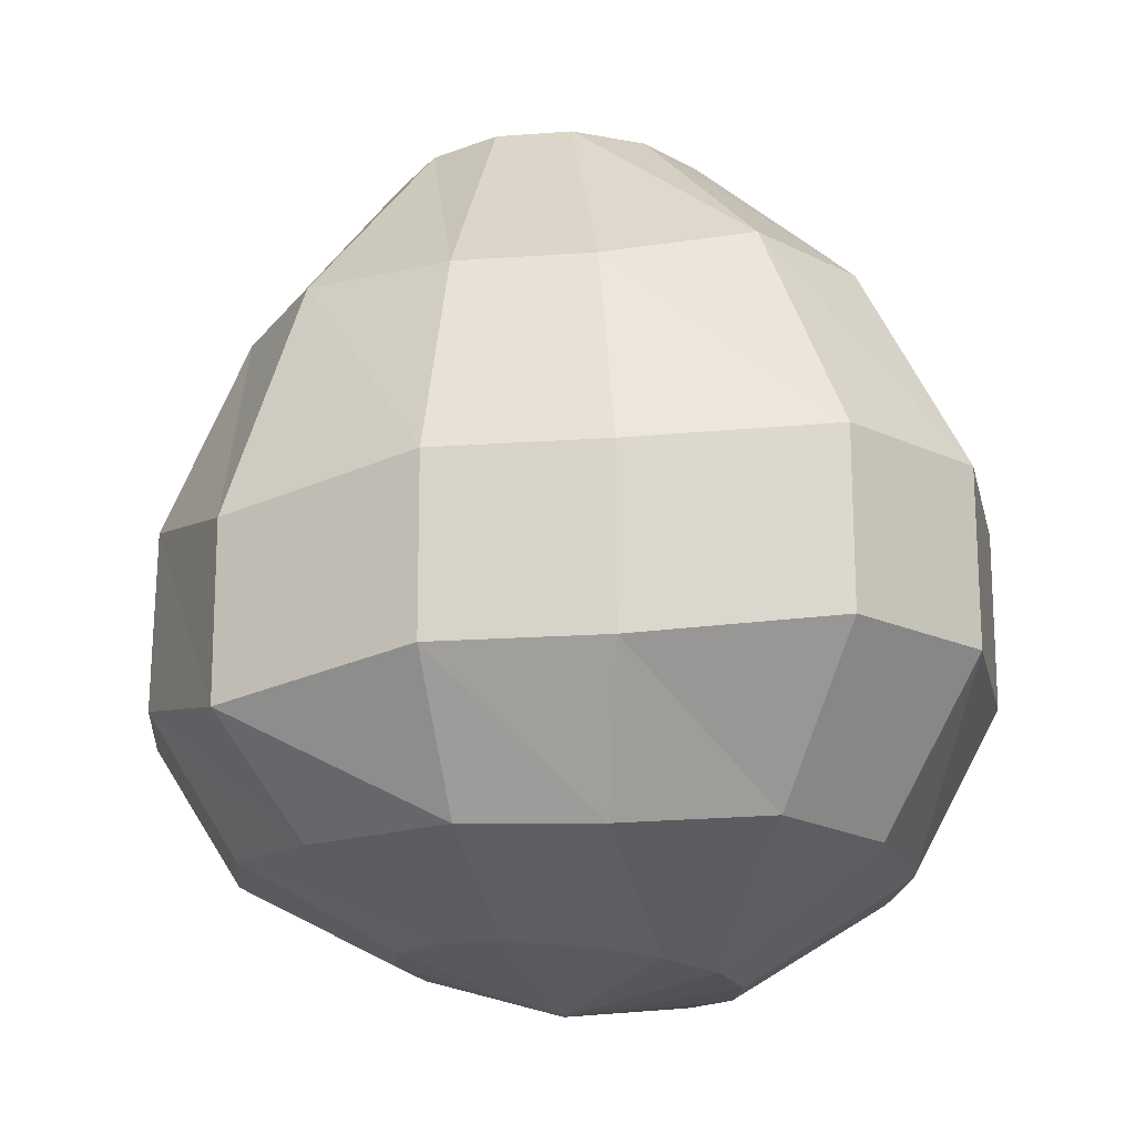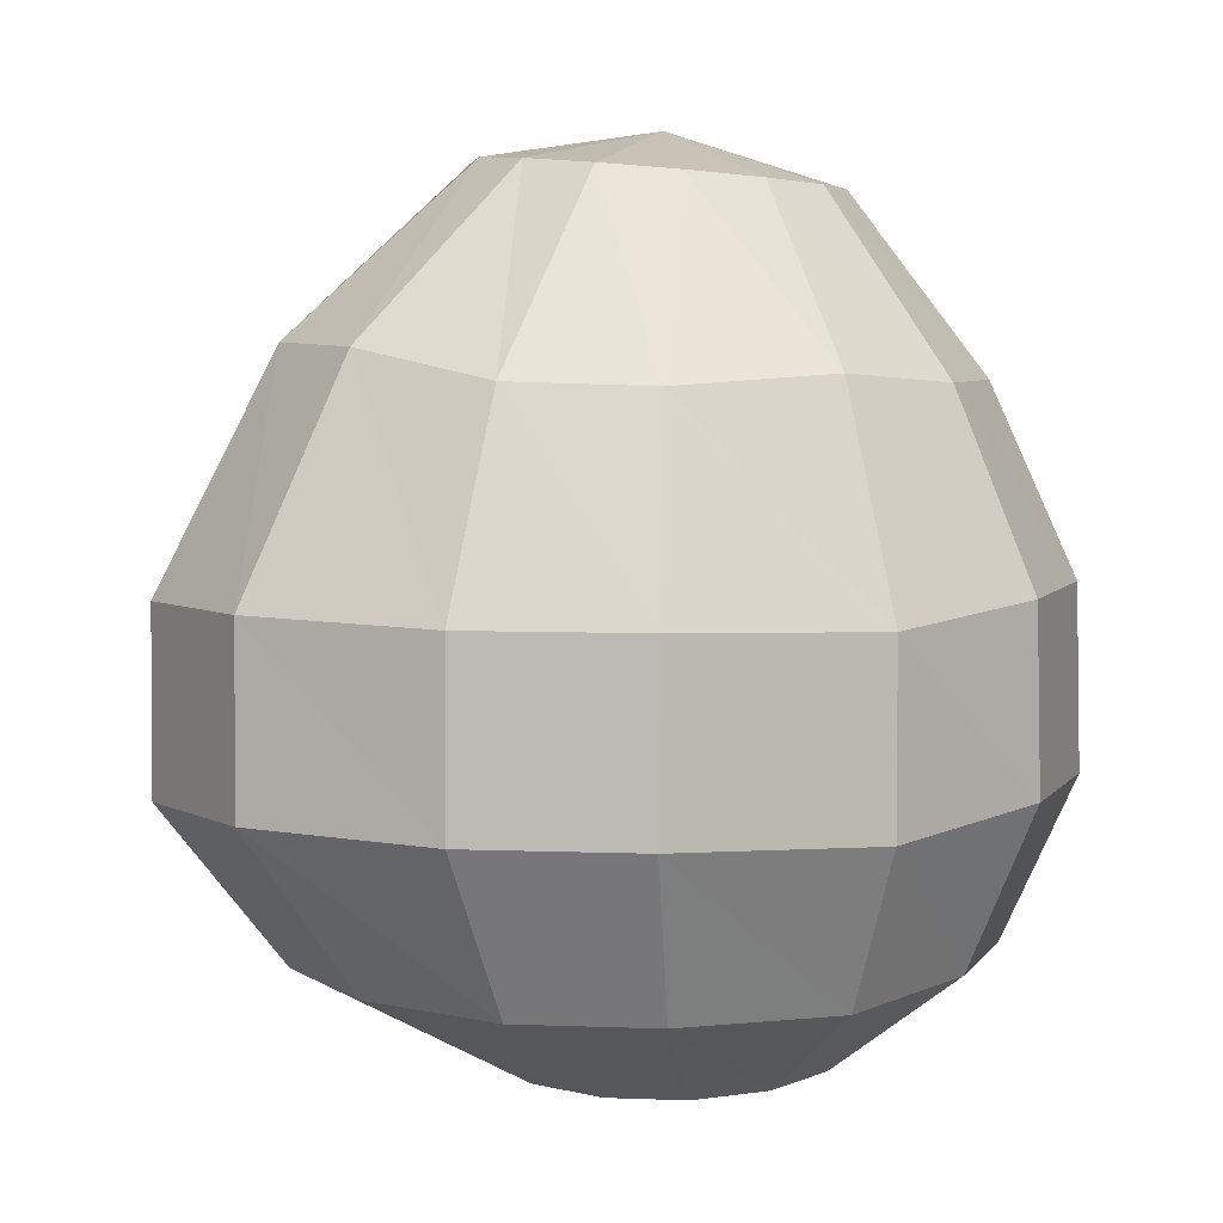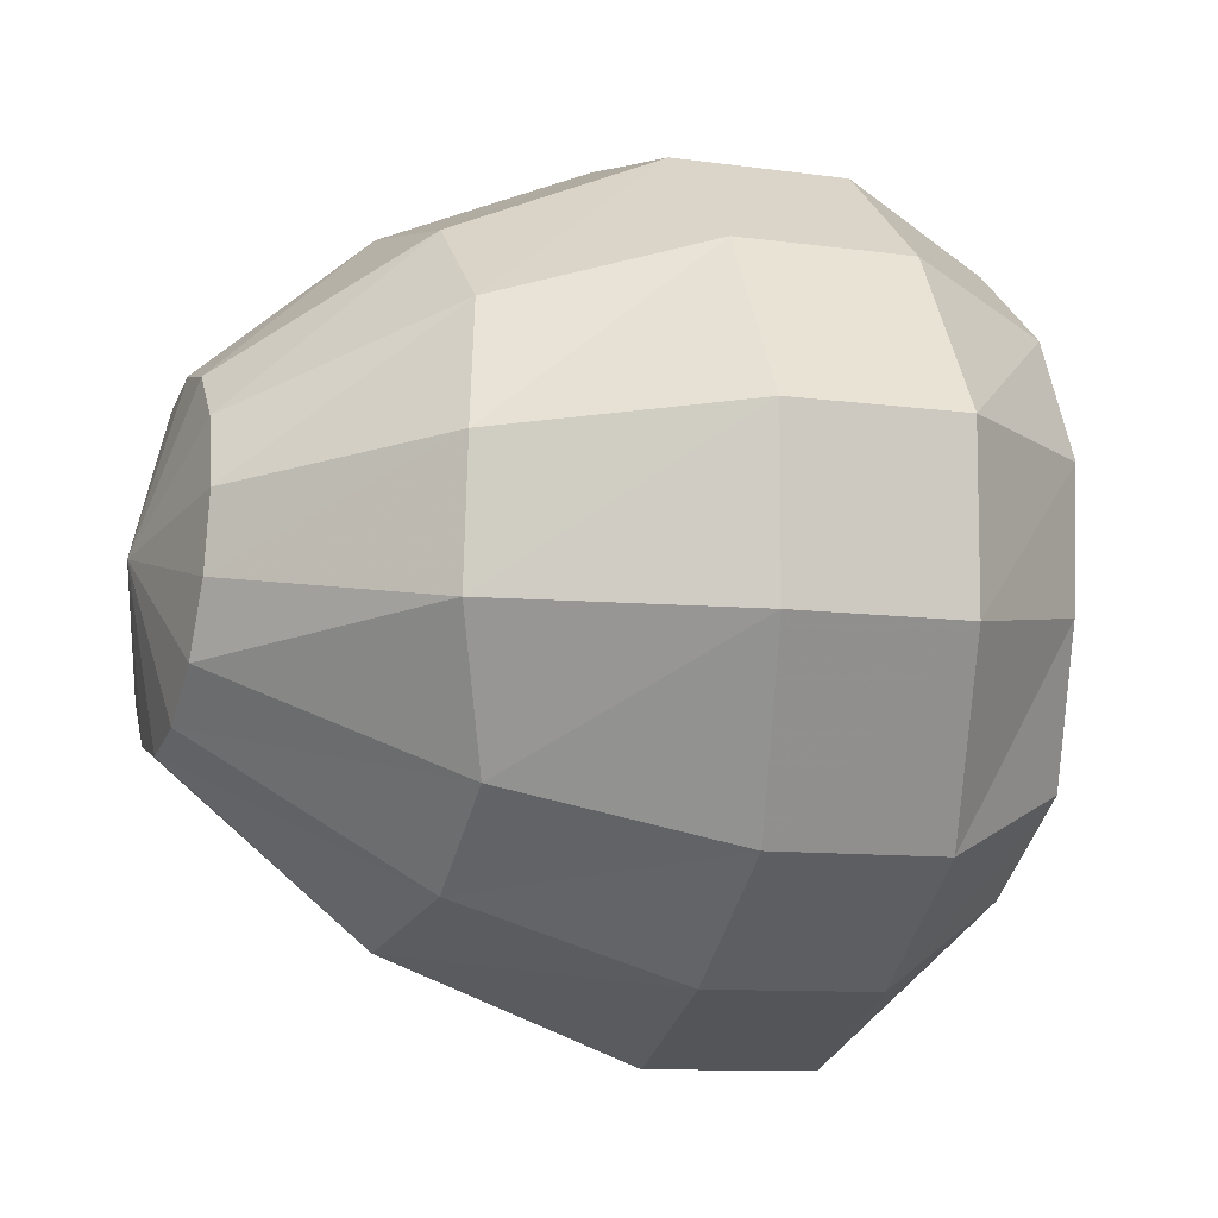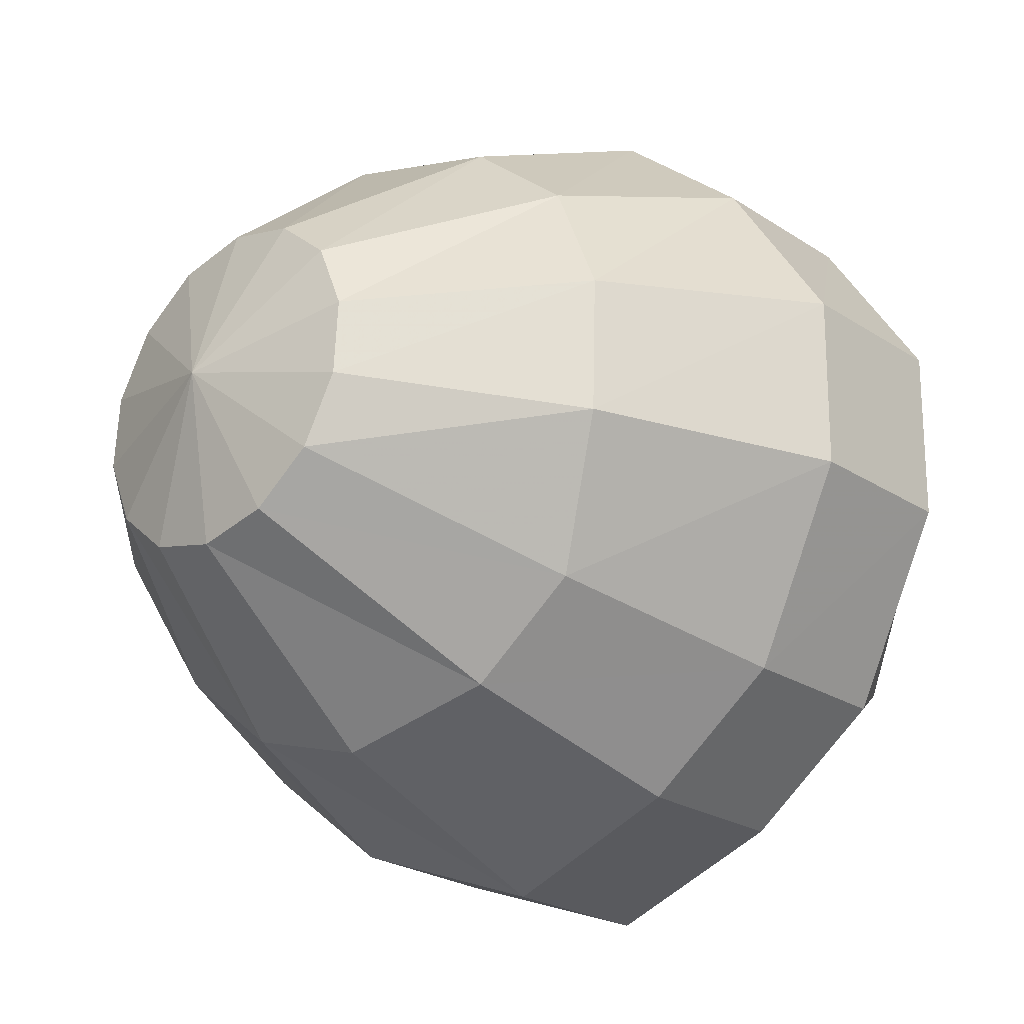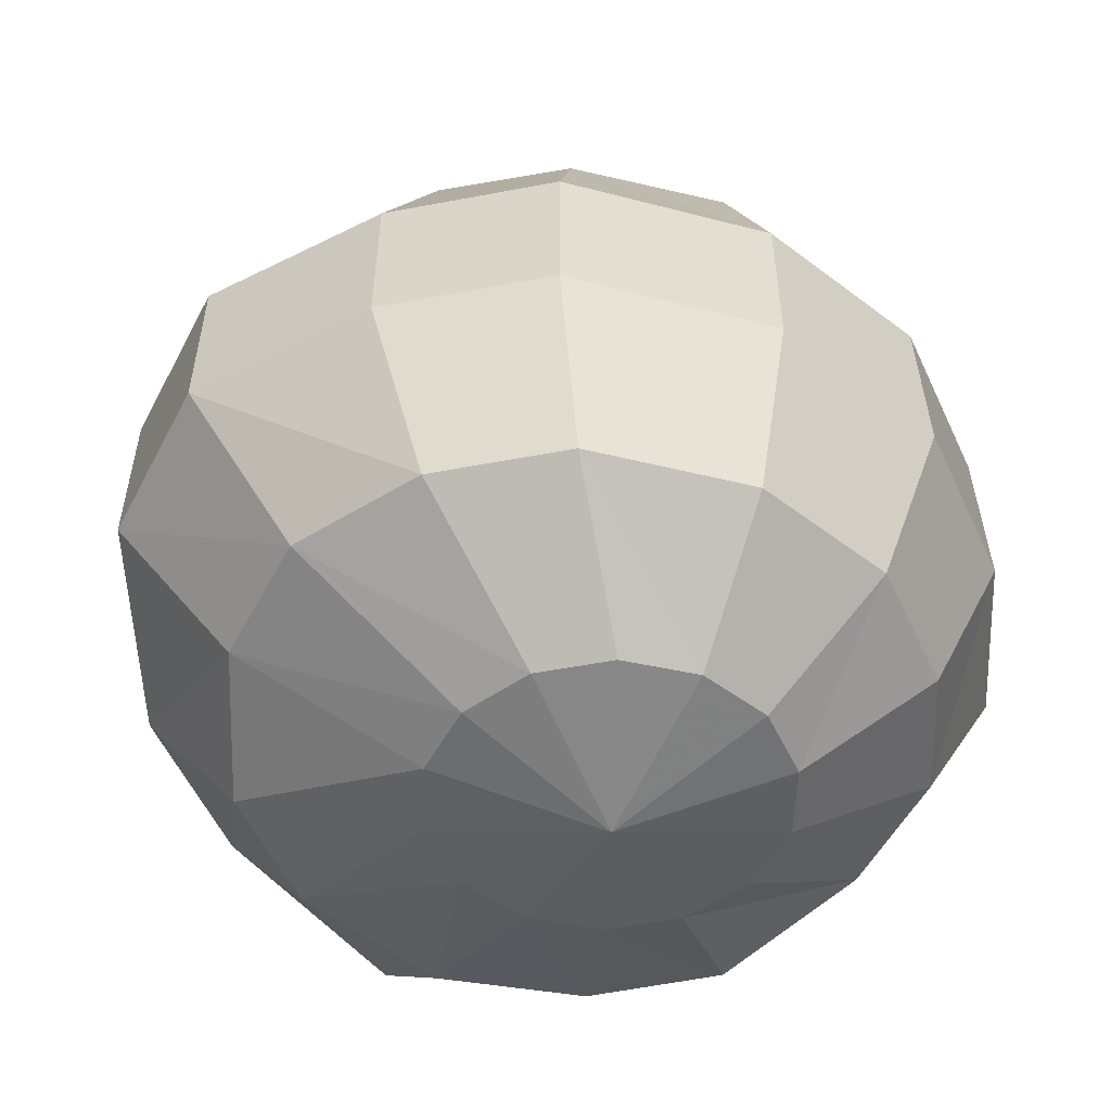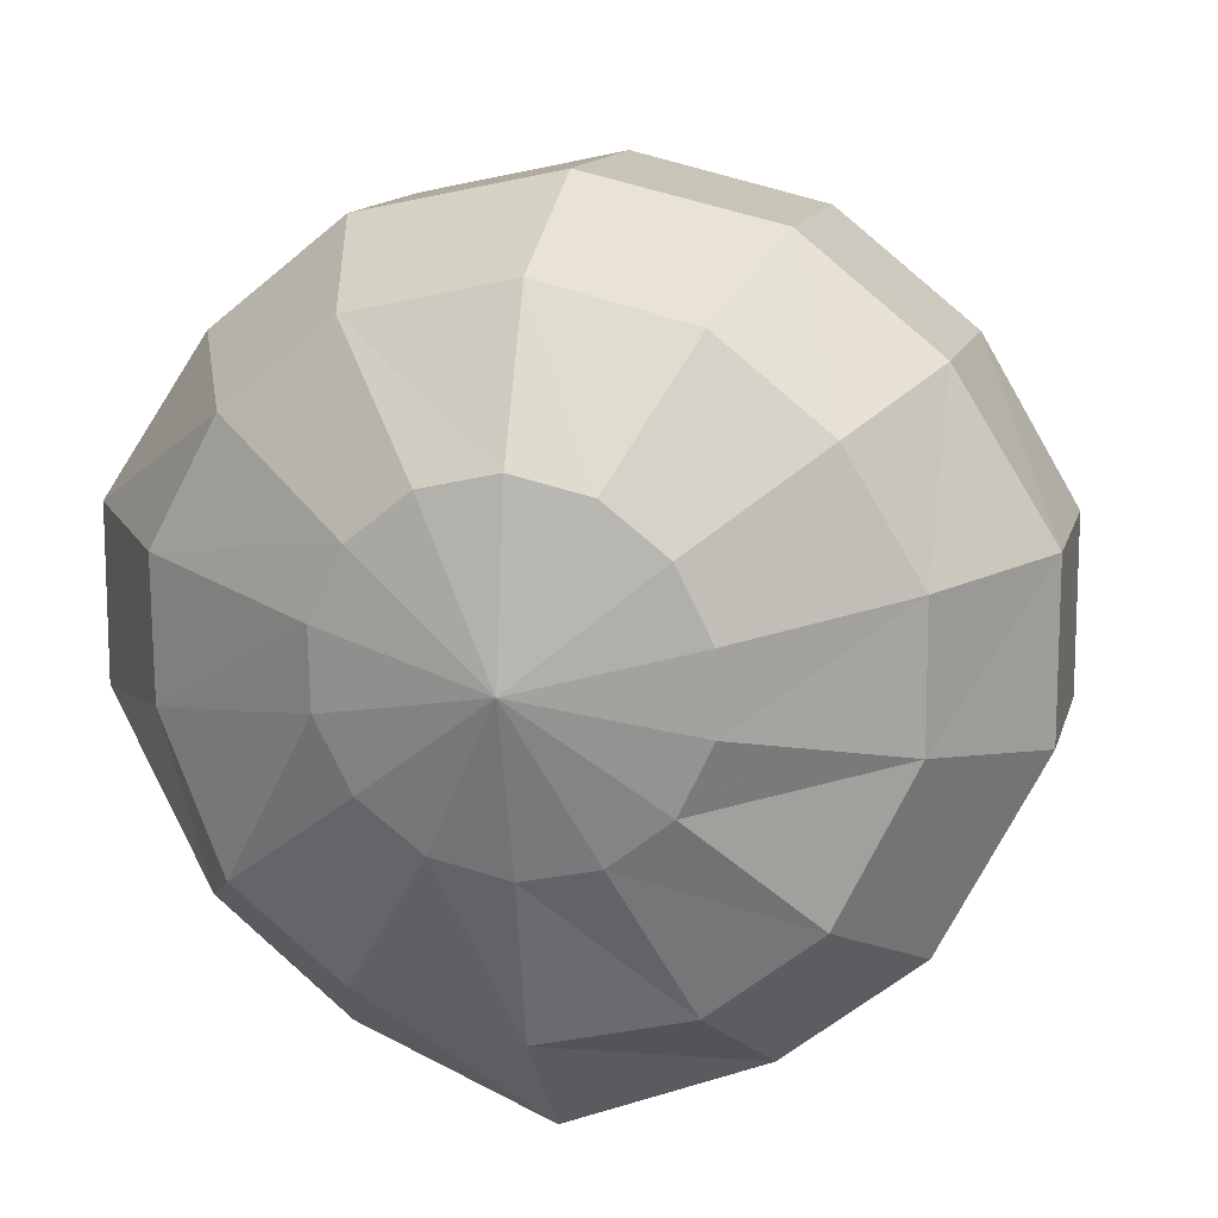
<metadata>
{"format":"obj","ext":"obj","renderer":"f3d","projection":"perspective","resolution":1024,"background":"white","views":[{"elev":-17.3,"azim":46.5,"up":"+Z"},{"elev":4.7,"azim":148.3,"up":"+Z"},{"elev":-9.1,"azim":68.6,"up":"+Y"},{"elev":-21.8,"azim":40.4,"up":"+Y"},{"elev":-54.6,"azim":152.9,"up":"+Z"},{"elev":13.5,"azim":-163.4,"up":"+Y"}]}
</metadata>
<code>
g Sphere01_s
v -2.129 0.5316 76.43
v -1.877 14.83 72.2
v -8.181 13.4 71.92
v -2.129 0.5316 76.43
v -13.25 9.37 71.87
v -2.129 0.5316 76.43
v -16.07 3.55 72.08
v -2.129 0.5316 76.43
v -16.1 -2.91 72.49
v -2.129 0.5316 76.43
v -13.32 -8.73 73.03
v -2.129 0.5316 76.43
v -8.281 -12.76 73.58
v -2.129 0.5316 76.43
v -1.987 -14.19 74.05
v -2.129 0.5316 76.43
v 4.318 -12.76 74.34
v -2.129 0.5316 76.43
v 9.385 -8.73 74.38
v -2.129 0.5316 76.43
v 12.21 -2.91 74.18
v -2.129 0.5316 76.43
v 12.23 3.55 73.76
v -2.129 0.5316 76.43
v 9.454 9.37 73.23
v -2.129 0.5316 76.43
v 4.417 13.4 72.67
v -2.129 0.5316 76.43
v -1.877 14.83 72.2
v -12.38 23.96 57.14
v -0.6399 26.65 57.89
v -21.5 16.69 57.29
v -27.07 5.759 59.48
v -27.1 -5.893 59.85
v -21.59 -17.82 56.57
v -12.49 -25.08 56.72
v -0.813 -28.48 57.43
v 12.77 -25.07 56.6
v 21.89 -17.8 56.64
v 27.74 -5.876 60.13
v 27.76 5.776 59.76
v 21.98 16.7 57.37
v 12.88 23.97 57.02
v -0.6399 26.65 57.89
v -15.45 30.12 41.53
v -3.4e-05 33.89 40.15
v -26.81 21.05 41.86
v -34.37 7.411 43.94
v -34.37 -7.133 43.94
v -26.89 -22.47 39.73
v -15.52 -31.54 39.39
v -0.1474 -37.01 35.88
v 17.06 -31.52 38.44
v 28.43 -22.45 38.47
v 37.77 -7.099 41.1
v 37.77 7.446 41.1
v 28.5 21.07 40.61
v 17.13 30.14 40.57
v -3.4e-05 33.89 40.15
v -15.89 30.12 26.62
v -3.3e-05 33.89 25.23
v -27.25 21.05 26.96
v -35.25 7.411 29.05
v -35.25 -7.133 29.05
v -27.32 -22.47 24.82
v -15.96 -31.54 24.49
v -0.1474 -37.01 20.97
v 17.1 -31.52 23.52
v 28.47 -22.45 23.56
v 37.85 -7.099 26.18
v 37.85 7.446 26.18
v 28.55 21.07 25.69
v 17.18 30.14 25.66
v -3.3e-05 33.89 25.23
v -13.25 24.74 13.19
v -0.7268 27.82 12.19
v -22.35 17.47 13.7
v -28.32 6.935 15.31
v -28.29 -4.714 15.71
v -22.36 -17.03 13.04
v -13.24 -24.29 12.88
v -0.7041 -27.3 11.89
v 12.92 -24.28 11.88
v 22.02 -17.02 11.57
v 27.9 -4.696 13.1
v 27.88 6.953 12.69
v 22.03 17.48 12.22
v 12.91 24.75 12.2
v -0.7268 27.82 12.19
v -8.192 14.5 4.567
v -1.895 15.94 4.136
v -13.23 10.47 5.115
v -16.01 4.656 5.671
v -15.99 -1.8 6.126
v -13.16 -7.618 6.389
v -8.095 -11.64 6.408
v -1.788 -13.08 6.18
v 4.508 -11.64 5.749
v 9.547 -7.618 5.201
v 12.33 -1.8 4.645
v 12.31 4.657 4.19
v 9.481 10.47 3.927
v 4.412 14.5 3.908
v -1.895 15.94 4.136
v -2.015 1.195 1.851
v -2.015 1.195 1.851
v -2.015 1.195 1.851
v -2.015 1.195 1.851
v -2.015 1.195 1.851
v -2.015 1.195 1.851
v -2.015 1.195 1.851
v -2.015 1.195 1.851
v -2.015 1.195 1.851
v -2.015 1.195 1.851
v -2.015 1.195 1.851
v -2.015 1.195 1.851
v -2.015 1.195 1.851
v -2.015 1.195 1.851
f 1 2 3
f 4 3 5
f 6 5 7
f 8 7 9
f 10 9 11
f 12 11 13
f 14 13 15
f 16 15 17
f 18 17 19
f 20 19 21
f 22 21 23
f 24 23 25
f 26 25 27
f 28 27 29
f 30 3 2
f 2 31 30
f 32 5 3
f 3 30 32
f 33 7 5
f 5 32 33
f 34 9 7
f 7 33 34
f 35 11 9
f 9 34 35
f 36 13 11
f 11 35 36
f 37 15 13
f 13 36 37
f 38 17 15
f 15 37 38
f 39 19 17
f 17 38 39
f 40 21 19
f 19 39 40
f 41 23 21
f 21 40 41
f 42 25 23
f 23 41 42
f 43 27 25
f 25 42 43
f 44 29 27
f 27 43 44
f 45 30 31
f 31 46 45
f 47 32 30
f 30 45 47
f 48 33 32
f 32 47 48
f 49 34 33
f 33 48 49
f 50 35 34
f 34 49 50
f 51 36 35
f 35 50 51
f 52 37 36
f 36 51 52
f 53 38 37
f 37 52 53
f 54 39 38
f 38 53 54
f 55 40 39
f 39 54 55
f 56 41 40
f 40 55 56
f 57 42 41
f 41 56 57
f 58 43 42
f 42 57 58
f 59 44 43
f 43 58 59
f 60 45 46
f 46 61 60
f 62 47 45
f 45 60 62
f 63 48 47
f 47 62 63
f 64 49 48
f 48 63 64
f 65 50 49
f 49 64 65
f 66 51 50
f 50 65 66
f 67 52 51
f 51 66 67
f 68 53 52
f 52 67 68
f 69 54 53
f 53 68 69
f 70 55 54
f 54 69 70
f 71 56 55
f 55 70 71
f 72 57 56
f 56 71 72
f 73 58 57
f 57 72 73
f 74 59 58
f 58 73 74
f 75 60 61
f 61 76 75
f 77 62 60
f 60 75 77
f 78 63 62
f 62 77 78
f 79 64 63
f 63 78 79
f 80 65 64
f 64 79 80
f 81 66 65
f 65 80 81
f 82 67 66
f 66 81 82
f 83 68 67
f 67 82 83
f 84 69 68
f 68 83 84
f 85 70 69
f 69 84 85
f 86 71 70
f 70 85 86
f 87 72 71
f 71 86 87
f 88 73 72
f 72 87 88
f 89 74 73
f 73 88 89
f 90 75 76
f 76 91 90
f 92 77 75
f 75 90 92
f 93 78 77
f 77 92 93
f 94 79 78
f 78 93 94
f 95 80 79
f 79 94 95
f 96 81 80
f 80 95 96
f 97 82 81
f 81 96 97
f 98 83 82
f 82 97 98
f 99 84 83
f 83 98 99
f 100 85 84
f 84 99 100
f 101 86 85
f 85 100 101
f 102 87 86
f 86 101 102
f 103 88 87
f 87 102 103
f 104 89 88
f 88 103 104
f 105 90 91
f 106 92 90
f 107 93 92
f 108 94 93
f 109 95 94
f 110 96 95
f 111 97 96
f 112 98 97
f 113 99 98
f 114 100 99
f 115 101 100
f 116 102 101
f 117 103 102
f 118 104 103

</code>
